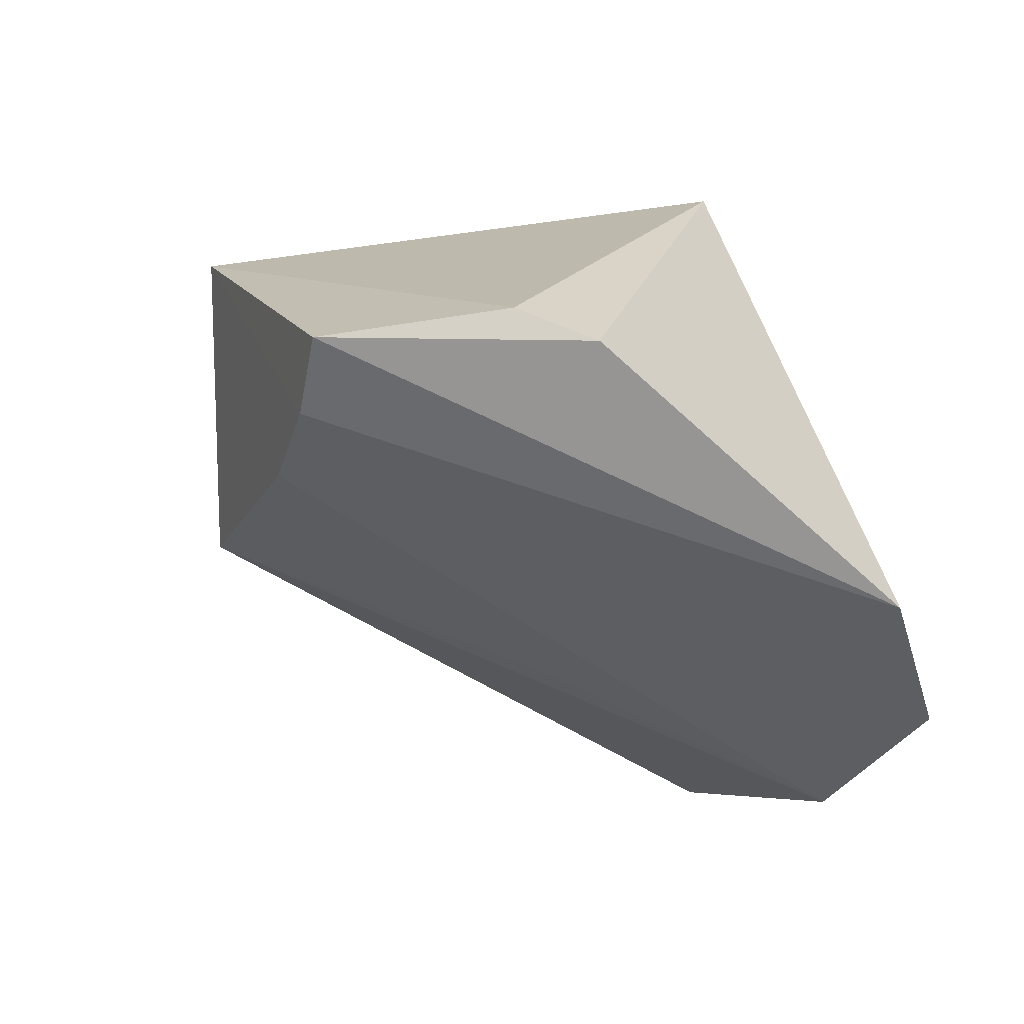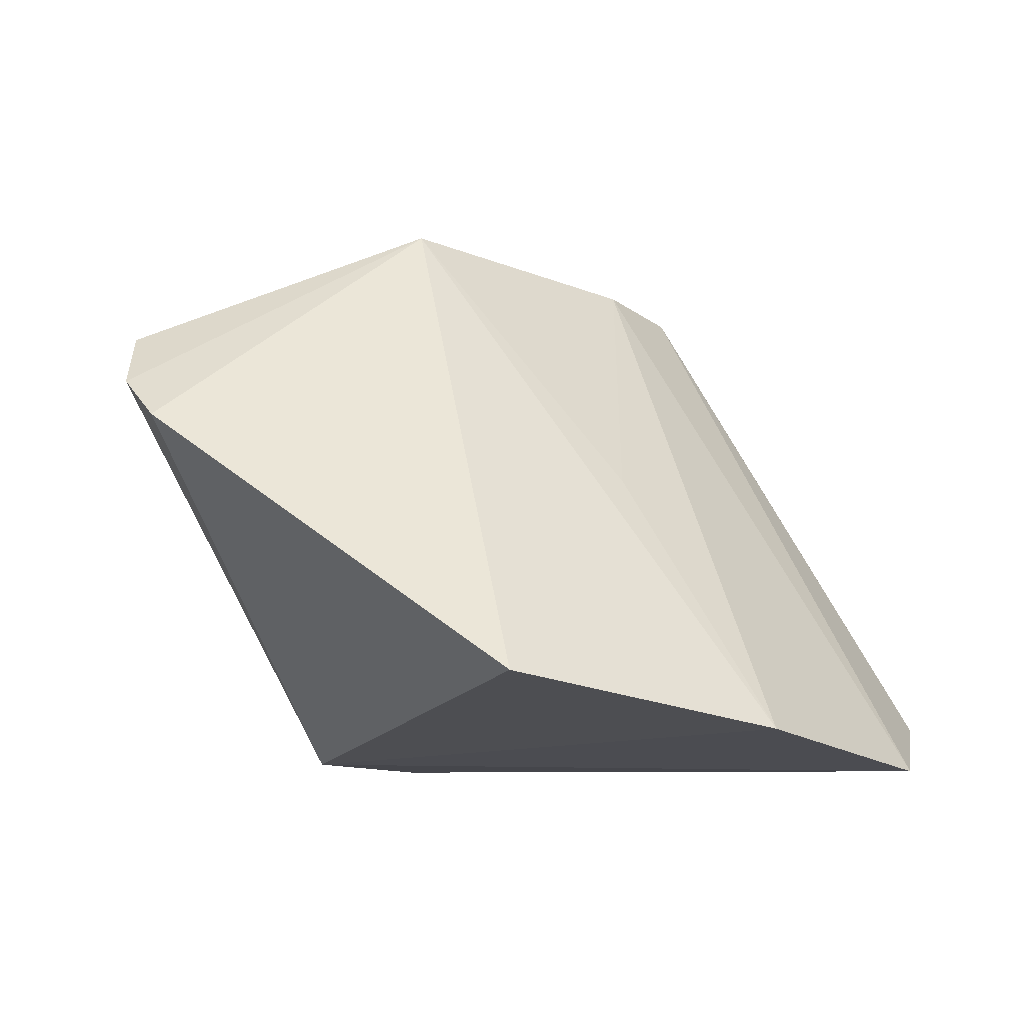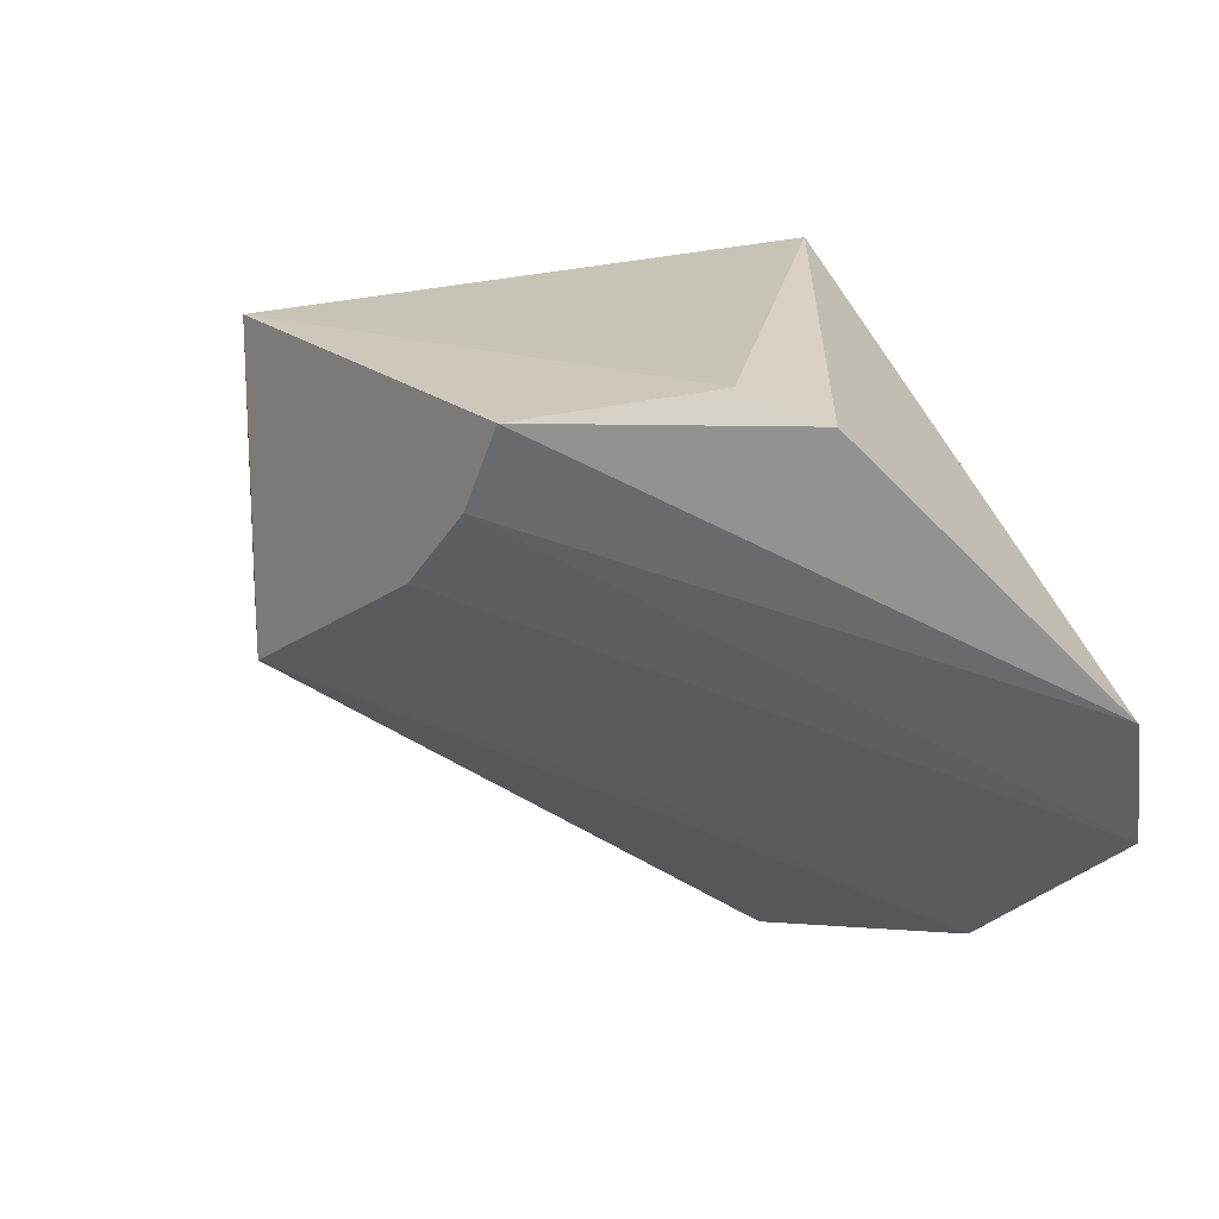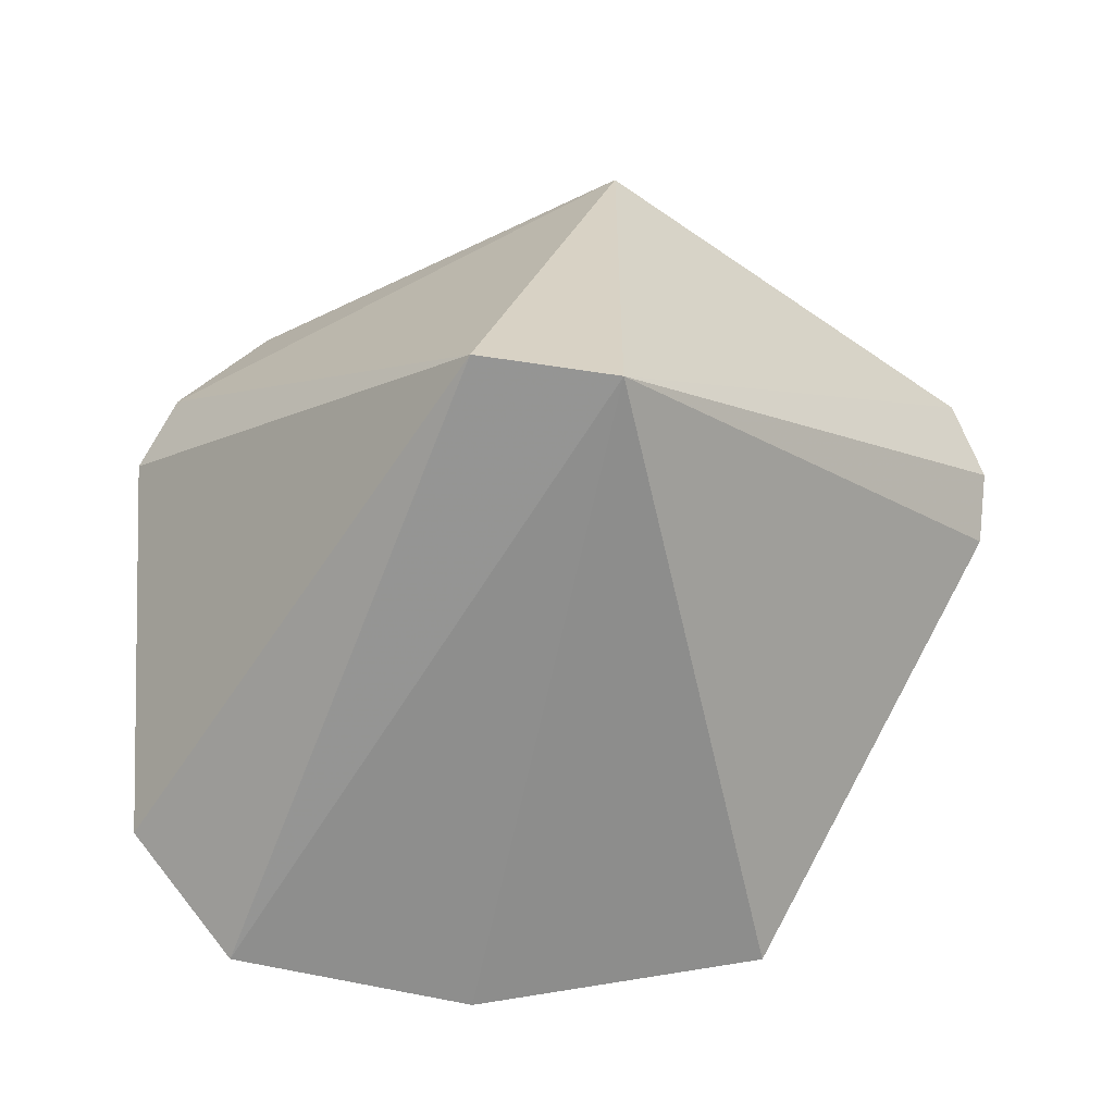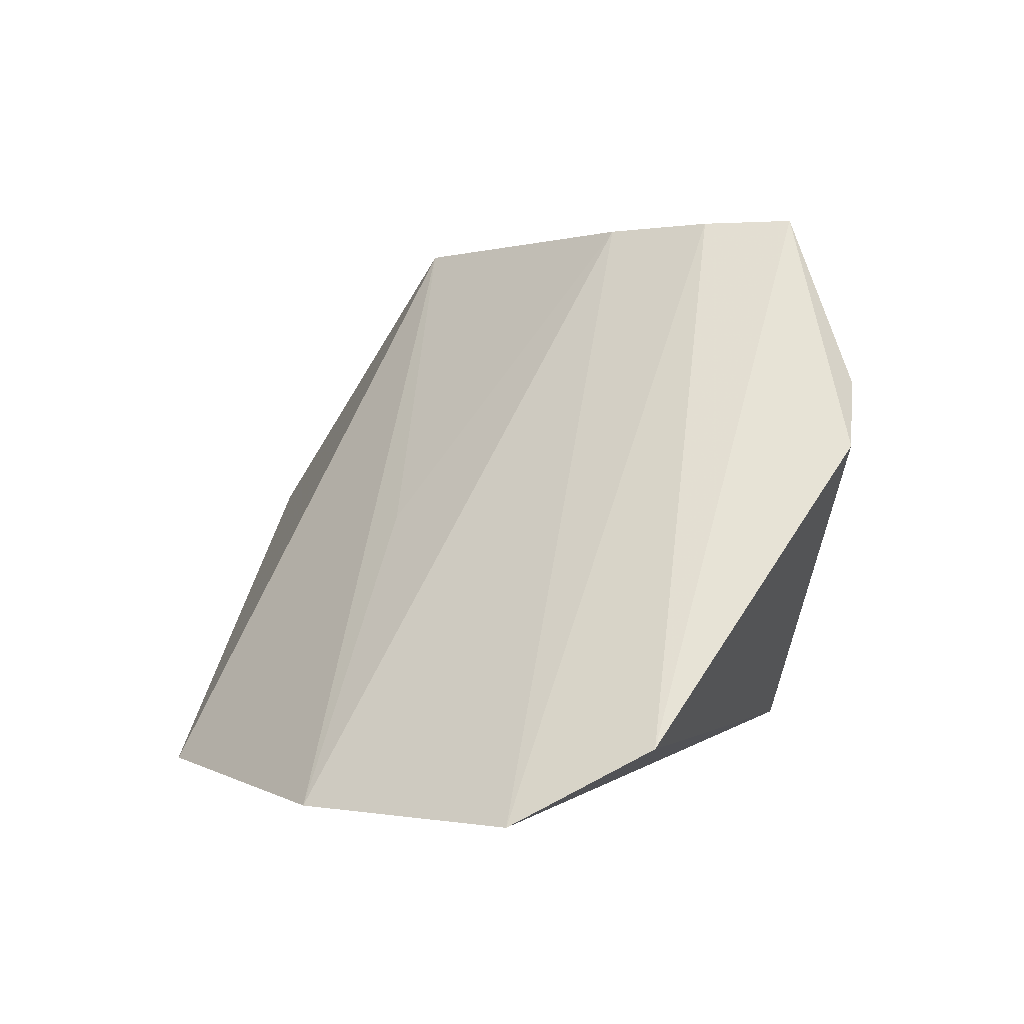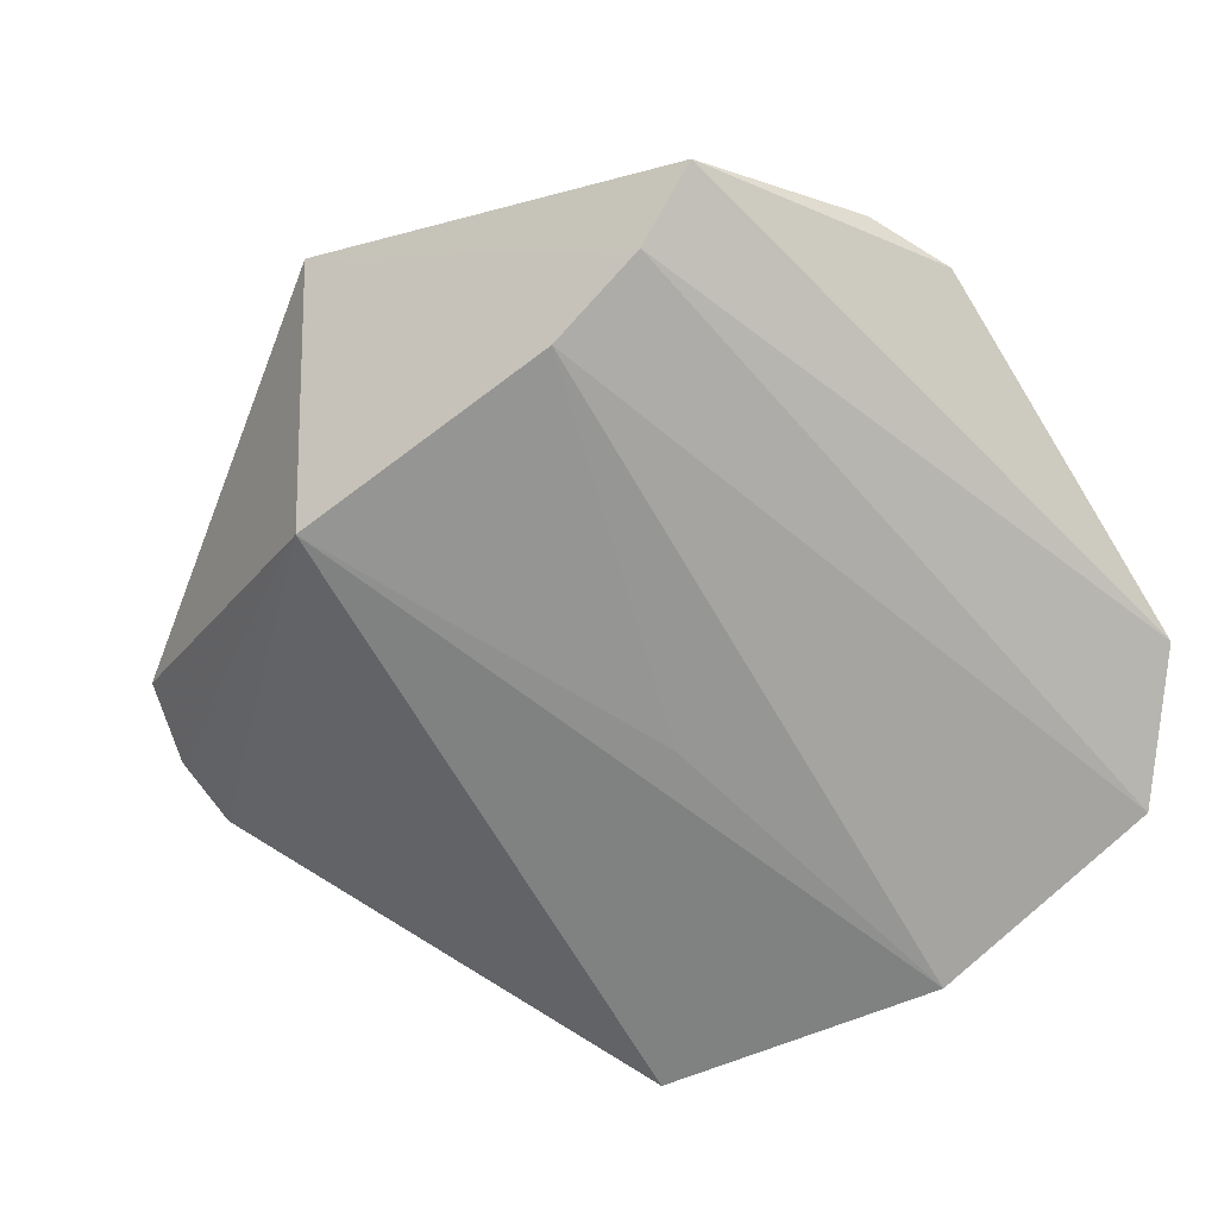
<metadata>
{"format":"obj","ext":"obj","renderer":"f3d","projection":"perspective","resolution":1024,"background":"white","views":[{"elev":2.9,"azim":70.4,"up":"+Y"},{"elev":-17.7,"azim":-19.4,"up":"+Z"},{"elev":5.4,"azim":55.8,"up":"+Y"},{"elev":-60.1,"azim":-166.0,"up":"+Z"},{"elev":-1.7,"azim":63.7,"up":"+Z"},{"elev":-33.0,"azim":34.3,"up":"+Y"}]}
</metadata>
<code>
v 0.04326 -0.1138 0.1368
v 0.08251 -0.08094 0.1461
v 0.04073 -0.06399 0.2195
v 0.002231 -0.03326 0.2205
v 0.001833 -0.02947 0.1449
v 0.07026 -0.04174 0.1957
v -0.03875 -0.08514 0.1821
v 0.07281 -0.09738 0.1359
v 0.06029 -0.0455 0.2196
v 0.01937 -0.02261 0.146
v 0.003556 -0.07616 0.2197
v 0.003256 -0.1188 0.1406
v -0.03925 -0.07151 0.1985
v 0.05308 -0.05542 0.2196
v 0.07619 -0.04605 0.1862
v 0.02948 -0.09405 0.1769
v -0.04152 -0.07851 0.1891
f 8 3 1
f 8 1 5
f 9 6 4
f 10 5 4
f 10 4 6
f 10 8 5
f 10 2 8
f 11 3 4
f 12 7 5
f 12 5 1
f 12 11 7
f 12 1 11
f 13 4 5
f 13 11 4
f 14 8 2
f 14 3 8
f 14 2 9
f 14 9 4
f 14 4 3
f 15 9 2
f 15 6 9
f 15 10 6
f 15 2 10
f 16 11 1
f 16 1 3
f 16 3 11
f 17 13 5
f 17 5 7
f 17 7 11
f 17 11 13

</code>
